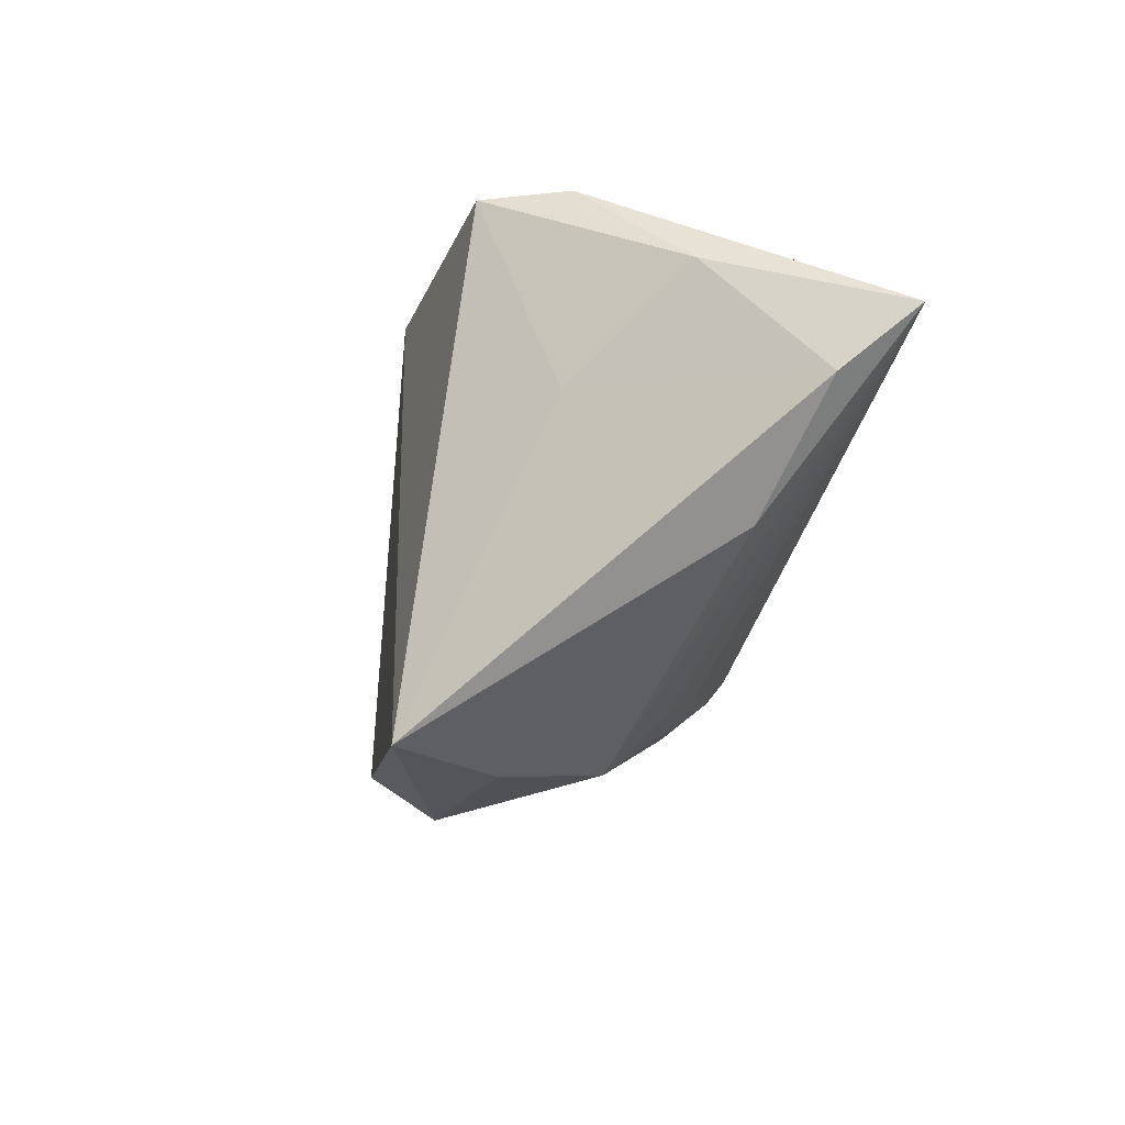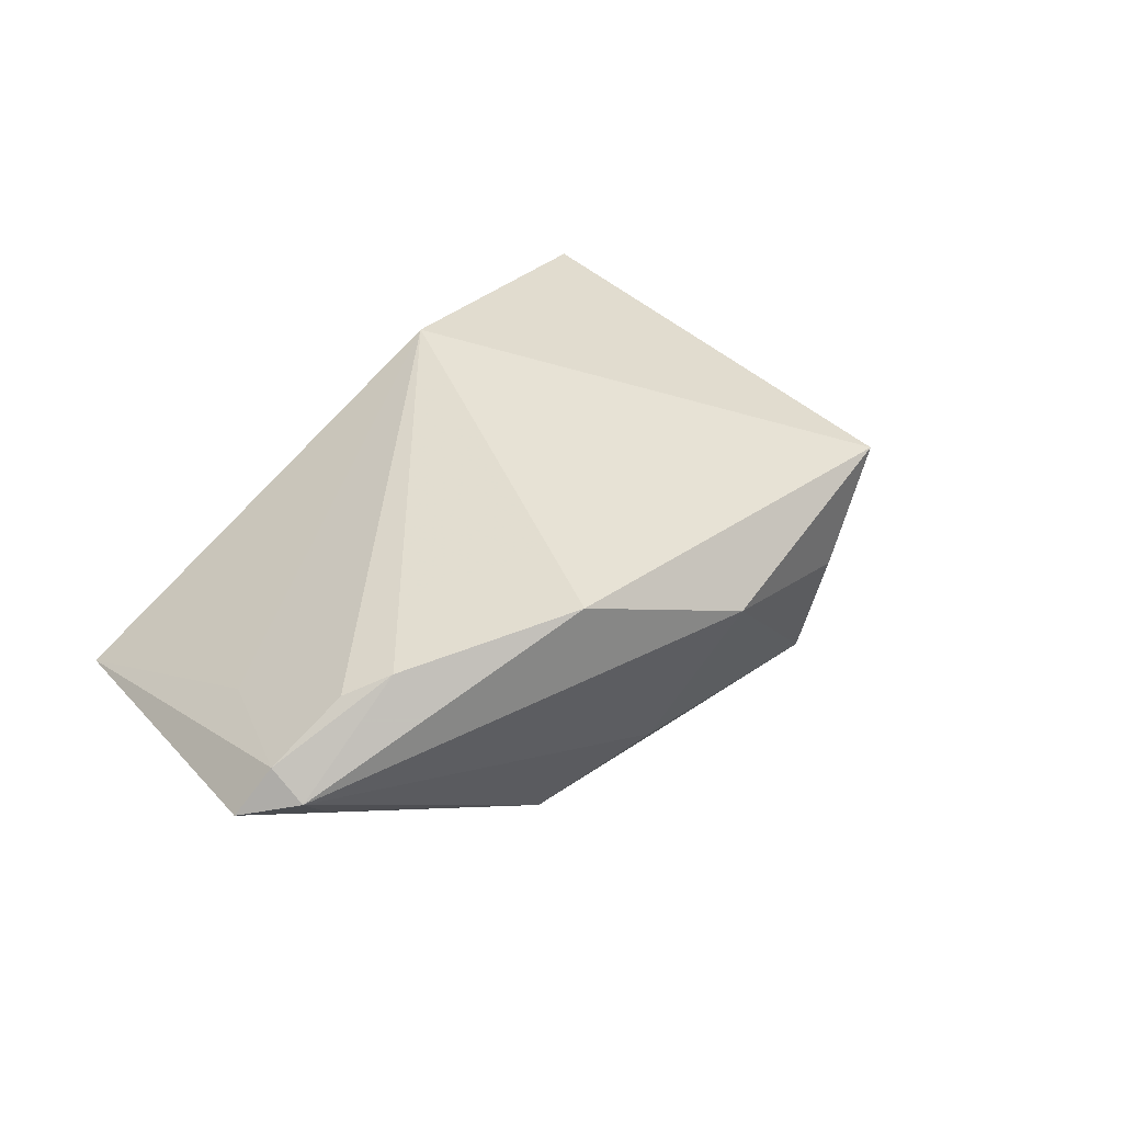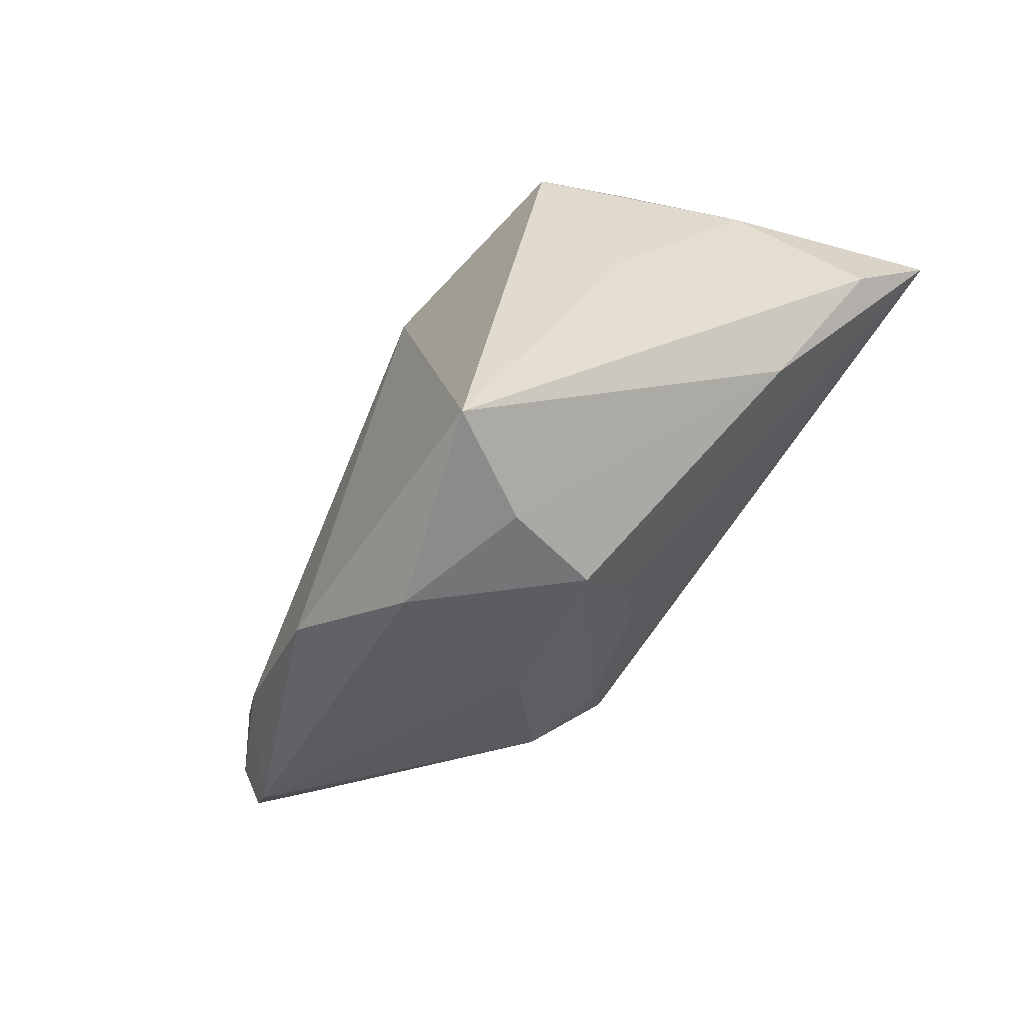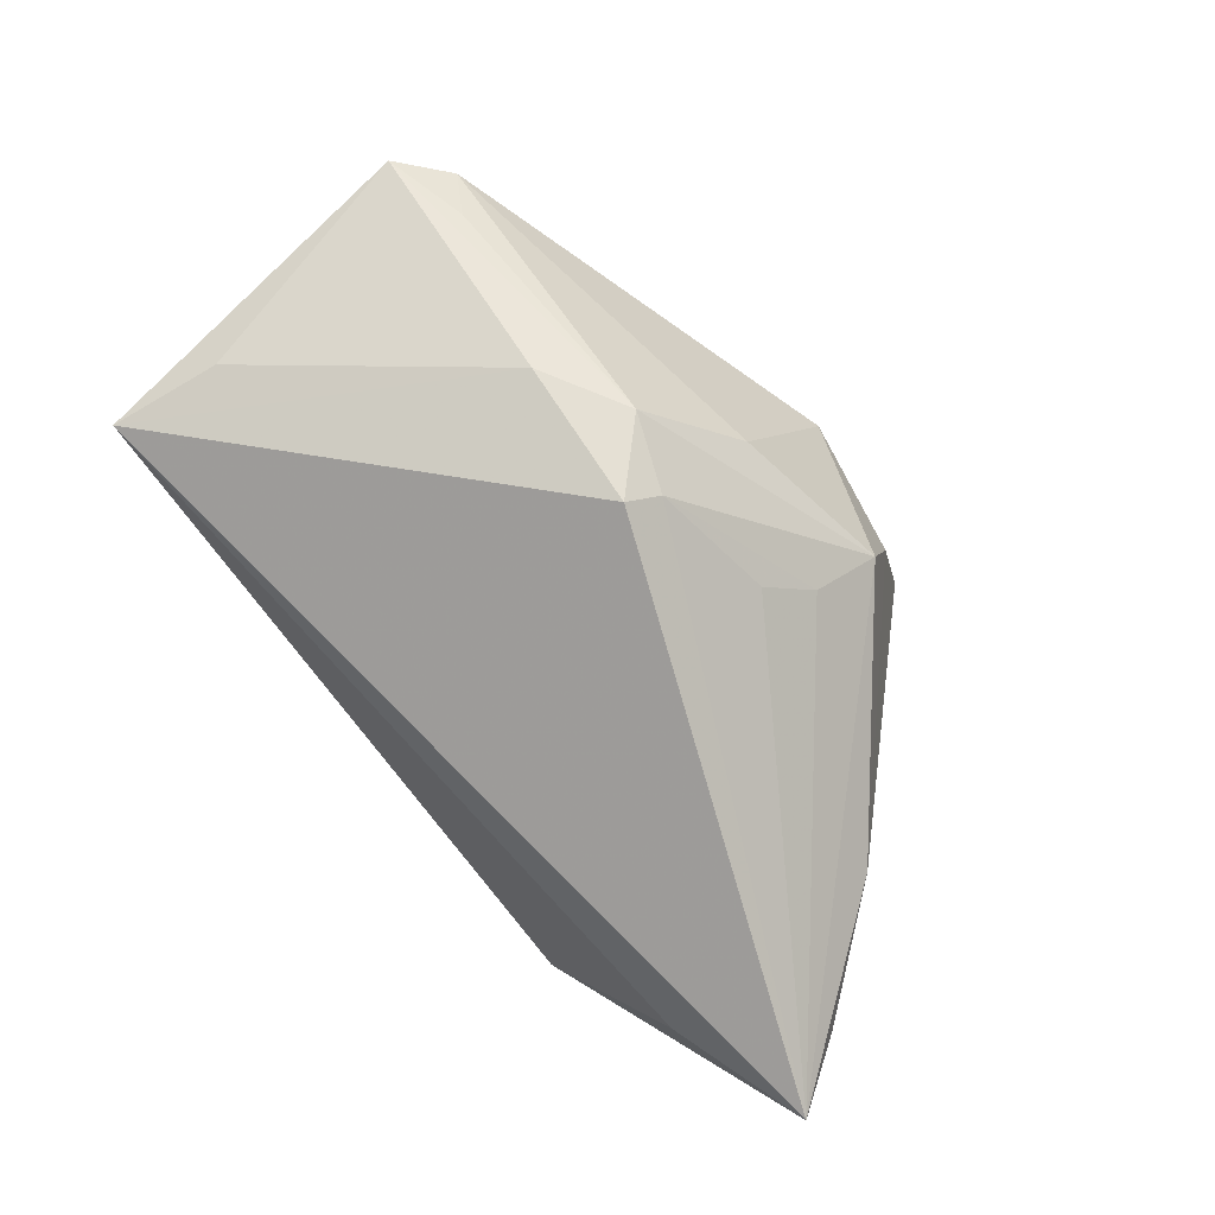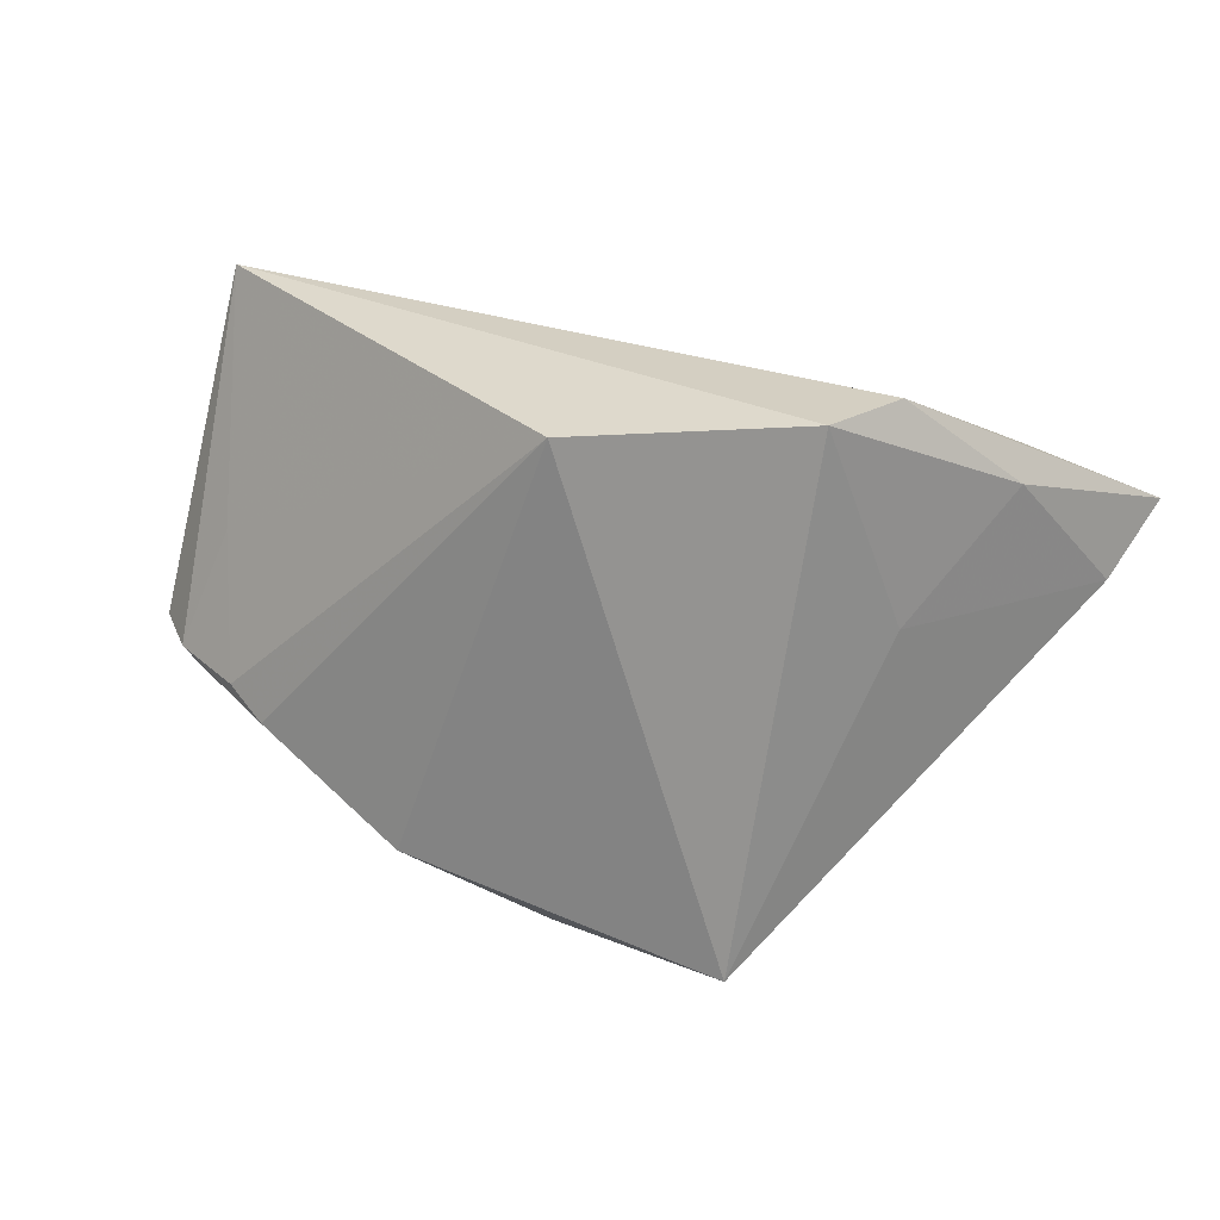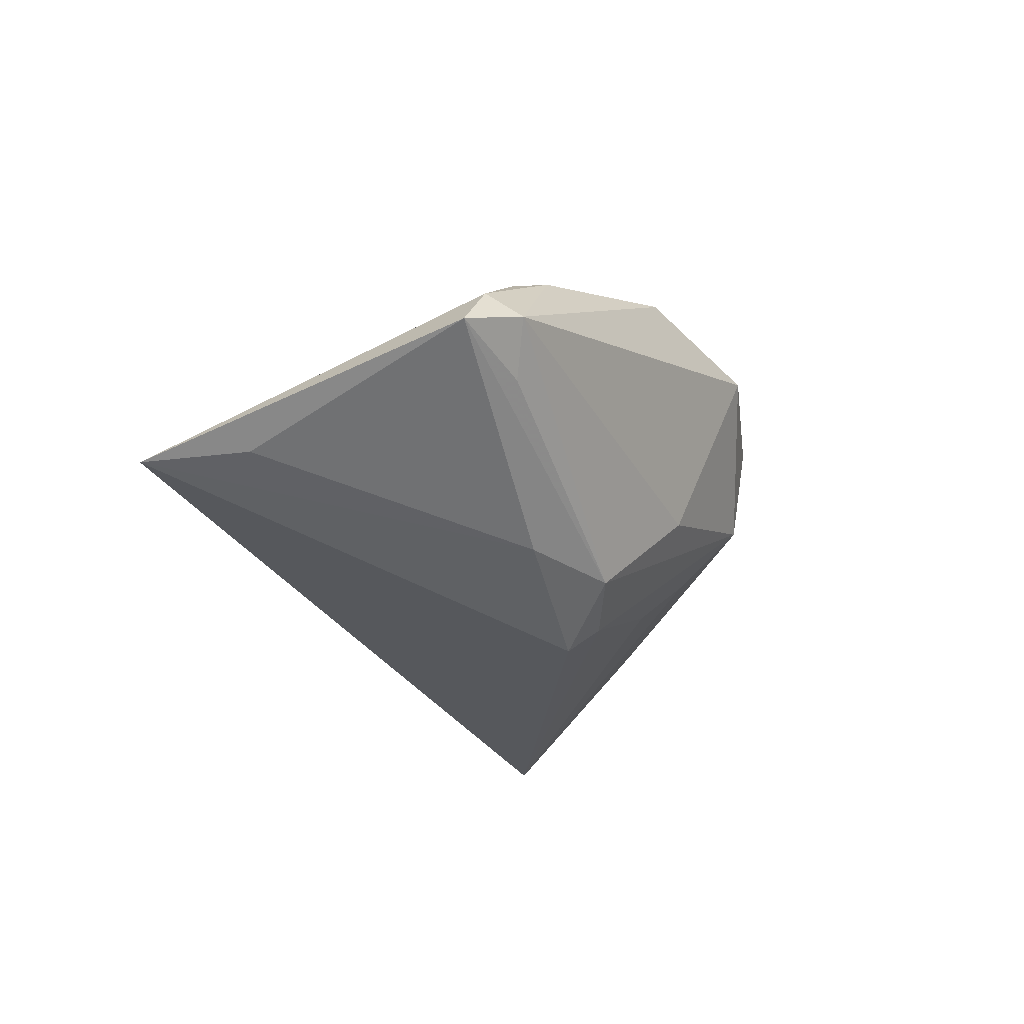
<metadata>
{"format":"obj","ext":"obj","renderer":"f3d","projection":"perspective","resolution":1024,"background":"white","views":[{"elev":-17.8,"azim":75.9,"up":"+Y"},{"elev":42.0,"azim":-41.6,"up":"+Z"},{"elev":-57.2,"azim":52.3,"up":"+Y"},{"elev":-79.2,"azim":-55.0,"up":"+Z"},{"elev":25.4,"azim":20.8,"up":"+Y"},{"elev":-20.4,"azim":-75.5,"up":"+Z"}]}
</metadata>
<code>
v -0.03047 -0.01329 -0.01724
v -0.04844 0.00213 0.004417
v -0.0593 -0.01212 0.001738
v 0.0544 0.003086 -0.01687
v -0.01081 -0.01739 -0.02243
v 0.04319 0.01856 -0.0167
v 0.02273 -0.03318 0.02503
v -0.02006 -0.02032 -0.01893
v 0.03652 0.005385 0.009084
v 0.03515 0.0311 0.007313
v 0.005274 -0.02031 -0.01608
v 0.0006 0.02686 0.02084
v 0.03 0.0311 0.01774
v -0.05432 -0.01328 0.00723
v 0.01273 -0.03297 -0.001968
v 0.04217 -0.0109 -0.01129
v -0.05258 0.0311 -0.009429
v 0.04621 0.01873 -0.003946
v 0.05838 0.01042 -0.02567
v -0.0192 -0.02776 0.02054
v -0.03922 -0.01733 0.01535
v -0.05138 0.01715 -0.00897
v -0.008367 -0.02829 -0.007493
v -0.05347 -0.01778 0.003994
v 0.01043 -0.02513 -0.01029
v 0.01553 -0.03451 0.01131
v -0.001849 -0.03643 0.01535
v -0.01304 -0.01368 -0.02567
v -0.04907 -0.01588 -0.002185
v -0.04449 -0.01412 0.01292
f 19 28 17
f 17 12 13
f 13 10 17
f 17 10 6
f 6 19 17
f 10 19 6
f 22 3 17
f 7 12 20
f 7 13 12
f 18 19 10
f 10 13 18
f 4 19 18
f 17 3 14
f 28 19 5
f 19 11 5
f 19 15 25
f 25 11 19
f 15 5 25
f 25 5 11
f 24 14 3
f 27 7 20
f 27 23 15
f 20 24 27
f 27 24 23
f 4 7 16
f 16 19 4
f 16 15 19
f 13 7 9
f 9 18 13
f 9 7 4
f 4 18 9
f 17 14 2
f 2 14 30
f 2 12 17
f 2 30 12
f 30 14 21
f 20 12 21
f 12 30 21
f 21 24 20
f 14 24 21
f 23 24 8
f 15 23 8
f 8 5 15
f 28 5 8
f 26 27 15
f 7 27 26
f 15 16 26
f 26 16 7
f 28 8 1
f 1 8 3
f 3 22 1
f 17 28 1
f 1 22 17
f 29 24 3
f 3 8 29
f 29 8 24

</code>
